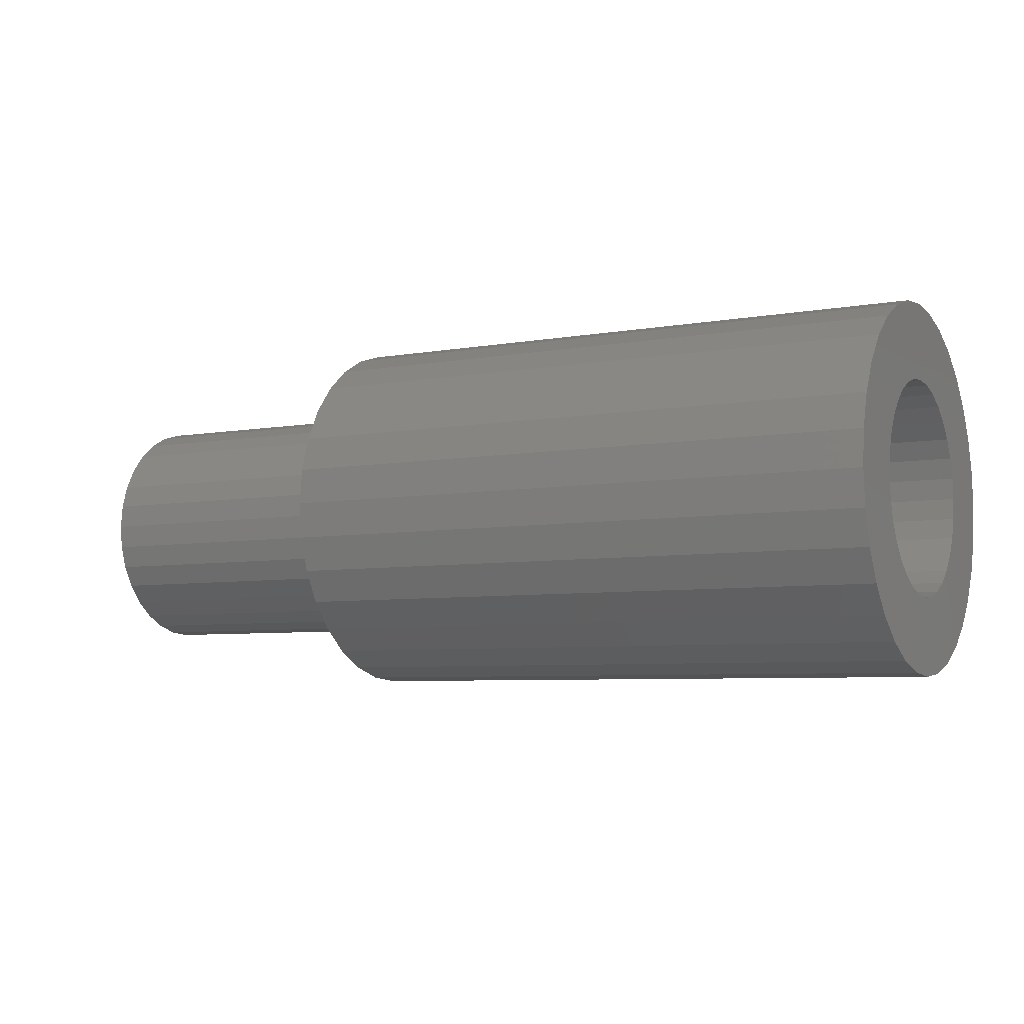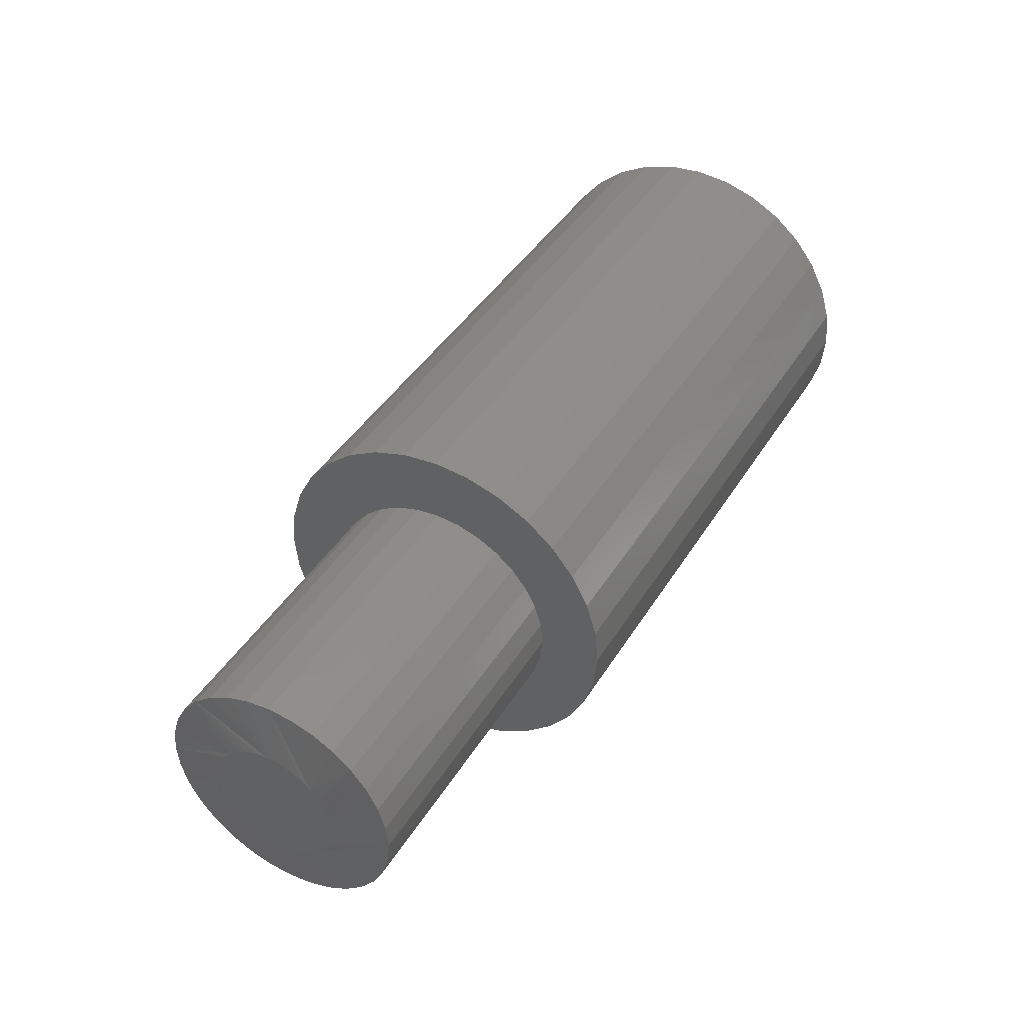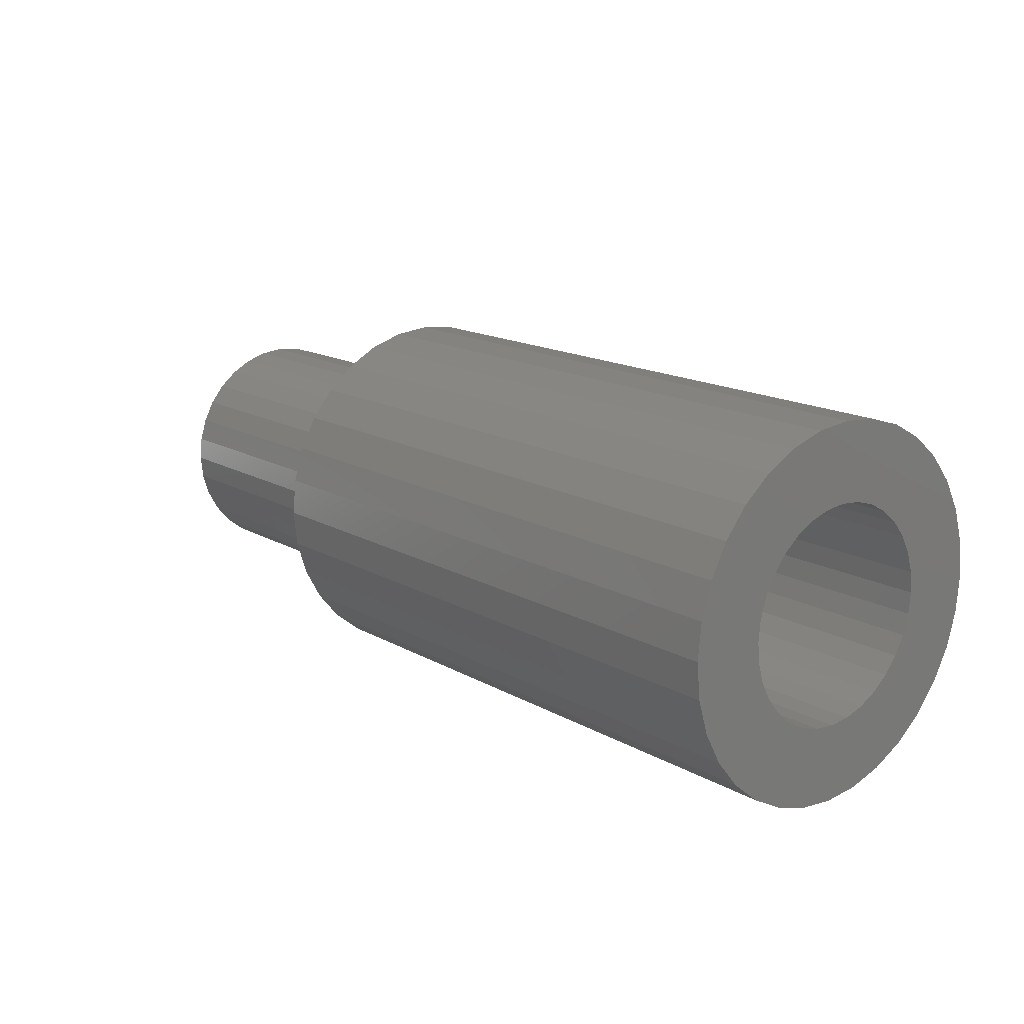
<metadata>
{"format":"stl","ext":"stl","renderer":"f3d","projection":"perspective","resolution":1024,"background":"white","views":[{"elev":-6.0,"azim":-151.1,"up":"+Y"},{"elev":42.0,"azim":119.1,"up":"+Y"},{"elev":15.9,"azim":-130.5,"up":"+Y"}]}
</metadata>
<code>
# stl→obj: 288 verts, 572 faces
v 0 -0.1484 1.837e-17
v 0 -0.08426 0.01707
v 0 -0.08594 6.888e-18
v 0 0.07432 0.04861
v 0 0.06343 0.06187
v 0 0.1401 0.0574
v 0 0.06343 -0.06187
v 0 0.1401 -0.0574
v 0 0.1263 -0.08334
v 0 0.05017 -0.07275
v 0 0.03505 -0.08084
v 0 0.01863 -0.08582
v 0 0.1076 -0.1061
v 0 0.001563 0.0875
v 0 -0.01551 0.08582
v 0 -0.1045 0.1061
v 0 -0.08177 0.1247
v 0 -0.05584 0.1386
v 0 -0.0277 0.1471
v 0 0.001563 0.15
v 0 0.03083 0.1471
v 0 0.05897 0.1386
v 0 0.0849 0.1247
v 0 0.1076 0.1061
v 0 0.01863 0.08582
v 0 -0.1232 0.08334
v 0 -0.03192 0.08084
v 0 -0.04705 0.07275
v 0 -0.06031 0.06187
v 0 -0.137 0.0574
v 0 -0.1232 -0.08334
v 0 -0.137 -0.0574
v 0 -0.06031 -0.06187
v 0 -0.04705 -0.07275
v 0 -0.03192 -0.08084
v 0 -0.01551 -0.08582
v 0 -0.1045 -0.1061
v 0 0.001563 -0.0875
v 0 0.0849 -0.1247
v 0 0.05897 -0.1386
v 0 0.03083 -0.1471
v 0 0.001563 -0.15
v 0 -0.0277 -0.1471
v 0 -0.05584 -0.1386
v 0 -0.08177 -0.1247
v 0 0.1263 0.08334
v 0 0.05017 0.07275
v 0 0.03505 0.08084
v 0 -0.07119 0.04861
v 0 -0.07928 0.03348
v 0 -0.1456 0.02926
v 0 -0.07928 -0.03348
v 0 -0.1456 -0.02926
v 0 -0.08426 -0.01707
v 0 -0.07119 -0.04861
v 0 0.08906 -1.454e-17
v 0 0.08738 0.01707
v 0 0.1516 -1.837e-17
v 0 0.0824 0.03348
v 0 0.1487 0.02926
v 0 0.0824 -0.03348
v 0 0.08738 -0.01707
v 0 0.1487 -0.02926
v 0 0.07432 -0.04861
v 0.4375 0.01863 -0.08582
v 0.4375 0.03505 -0.08084
v 0.4375 0.05017 -0.07275
v 0.4375 0.06343 -0.06187
v 0.4375 0.07432 -0.04861
v 0.4375 0.0824 -0.03348
v 0.4375 0.08738 -0.01707
v 0.4375 0.08906 -1.454e-17
v 0.4375 0.001563 -0.0875
v 0.4375 -0.01551 -0.08582
v 0.4375 -0.03192 -0.08084
v 0.4375 -0.04705 -0.07275
v 0.4375 -0.06031 -0.06187
v 0.4375 -0.07119 -0.04861
v 0.4375 -0.07928 -0.03348
v 0.4375 -0.08426 -0.01707
v 0.4375 -0.08594 6.888e-18
v 0.4375 -0.01551 0.08582
v 0.4375 -0.03192 0.08084
v 0.4375 -0.04705 0.07275
v 0.4375 -0.06031 0.06187
v 0.4375 -0.07119 0.04861
v 0.4375 -0.07928 0.03348
v 0.4375 -0.08426 0.01707
v 0.4375 0.001563 0.0875
v 0.4375 0.01863 0.08582
v 0.4375 0.03505 0.08084
v 0.4375 0.05017 0.07275
v 0.4375 0.06343 0.06187
v 0.4375 0.07432 0.04861
v 0.4375 0.0824 0.03348
v 0.4375 0.08738 0.01707
v 0.6875 -0.01673 0.03343
v 0.6875 -0.009937 0.03549
v 0.6875 -0.002878 0.03618
v 0.6875 0.004181 0.03549
v 0.6875 0.01097 0.03343
v 0.6875 -0.02298 0.03009
v 0.6875 0.01722 0.03009
v 0.6875 -0.02846 0.02559
v 0.6875 0.02271 0.02559
v 0.6875 -0.03296 0.0201
v 0.6875 0.02721 0.0201
v 0.6875 -0.03631 0.01385
v 0.6875 0.03055 0.01385
v 0.6875 -0.03837 0.007059
v 0.6875 0.03261 0.007059
v 0.6875 0.03055 -0.01385
v 0.6875 -0.03631 -0.01385
v 0.6875 0.03261 -0.007059
v 0.6875 -0.03296 -0.0201
v 0.6875 0.02721 -0.0201
v 0.6875 -0.02846 -0.02559
v 0.6875 0.02271 -0.02559
v 0.6875 -0.02298 -0.03009
v 0.6875 0.01722 -0.03009
v 0.6875 -0.01673 -0.03343
v 0.6875 0.01097 -0.03343
v 0.6875 -0.009937 -0.03549
v 0.6875 -0.002878 -0.03618
v 0.6875 0.004181 -0.03549
v 0.6875 -0.03837 -0.007059
v 0.6875 -0.03906 6.041e-19
v 0.6875 0.03331 -8.258e-18
v 0.4375 -0.002878 -0.03618
v 0.4375 0.004181 -0.03549
v 0.4375 0.01097 -0.03343
v 0.4375 0.01722 -0.03009
v 0.4375 0.02271 -0.02559
v 0.4375 0.02721 -0.0201
v 0.4375 0.03055 -0.01385
v 0.4375 0.03261 -0.007059
v 0.4375 0.03331 -8.258e-18
v 0.4375 -0.009937 -0.03549
v 0.4375 -0.01673 -0.03343
v 0.4375 -0.02298 -0.03009
v 0.4375 -0.02846 -0.02559
v 0.4375 -0.03296 -0.0201
v 0.4375 -0.03631 -0.01385
v 0.4375 -0.03837 -0.007059
v 0.4375 -0.03906 6.041e-19
v 0.4375 -0.002878 0.03618
v 0.4375 -0.009937 0.03549
v 0.4375 -0.01673 0.03343
v 0.4375 -0.02298 0.03009
v 0.4375 -0.02846 0.02559
v 0.4375 -0.03296 0.0201
v 0.4375 -0.03631 0.01385
v 0.4375 -0.03837 0.007059
v 0.4375 0.004181 0.03549
v 0.4375 0.01097 0.03343
v 0.4375 0.01722 0.03009
v 0.4375 0.02271 0.02559
v 0.4375 0.02721 0.0201
v 0.4375 0.03055 0.01385
v 0.4375 0.03261 0.007059
v 0.5 -0.04064 0.09117
v 0.5 -0.1232 0.08334
v 0.5 -0.0577 0.08205
v 0.5 -0.1016 1.208e-17
v 0.5 -0.09967 0.01925
v 0.5 -0.1484 1.837e-17
v 0.5 -0.04064 -0.09117
v 0.5 -0.0577 -0.08205
v 0.5 -0.1232 -0.08334
v 0.5 -0.1045 -0.1061
v 0.5 -0.02213 -0.09679
v 0.5 0.1076 0.1061
v 0.5 0.01637 0.09679
v 0.5 0.03489 0.09117
v 0.5 0.1263 0.08334
v 0.5 0.05195 0.08205
v 0.5 0.0669 0.06978
v 0.5 0.1263 -0.08334
v 0.5 0.05195 -0.08205
v 0.5 0.03489 -0.09117
v 0.5 0.1076 -0.1061
v 0.5 0.01637 -0.09679
v 0.5 -0.002878 0.09868
v 0.5 0.0849 0.1247
v 0.5 0.05897 0.1386
v 0.5 0.03083 0.1471
v 0.5 0.001563 0.15
v 0.5 -0.0277 0.1471
v 0.5 -0.05584 0.1386
v 0.5 -0.08177 0.1247
v 0.5 -0.1045 0.1061
v 0.5 -0.02213 0.09679
v 0.5 -0.002878 -0.09868
v 0.5 -0.08177 -0.1247
v 0.5 -0.05584 -0.1386
v 0.5 -0.0277 -0.1471
v 0.5 0.001563 -0.15
v 0.5 0.03083 -0.1471
v 0.5 0.05897 -0.1386
v 0.5 0.0849 -0.1247
v 0.5 -0.1456 0.02926
v 0.5 -0.09405 0.03776
v 0.5 -0.137 0.0574
v 0.5 -0.08493 0.05483
v 0.5 -0.07266 0.06978
v 0.5 -0.09967 -0.01925
v 0.5 -0.1456 -0.02926
v 0.5 -0.09405 -0.03776
v 0.5 -0.08493 -0.05483
v 0.5 -0.137 -0.0574
v 0.5 -0.07266 -0.06978
v 0.5 0.1401 0.0574
v 0.5 0.07917 0.05483
v 0.5 0.1487 0.02926
v 0.5 0.08829 0.03776
v 0.5 0.1516 -1.837e-17
v 0.5 0.09391 0.01925
v 0.5 0.09581 -1.209e-17
v 0.5 0.1487 -0.02926
v 0.5 0.09391 -0.01925
v 0.5 0.08829 -0.03776
v 0.5 0.1401 -0.0574
v 0.5 0.07917 -0.05483
v 0.5 0.0669 -0.06978
v 0.7422 -0.1016 1.208e-17
v 0.7422 -0.09967 0.01925
v 0.7422 -0.09405 0.03776
v 0.7422 -0.08493 0.05483
v 0.7422 -0.07266 0.06978
v 0.7422 -0.0577 0.08205
v 0.7422 -0.04064 0.09117
v 0.7422 -0.02213 0.09679
v 0.7422 -0.002878 0.09868
v 0.7422 0.01637 0.09679
v 0.7422 0.03489 0.09117
v 0.7422 0.05195 0.08205
v 0.7422 0.0669 0.06978
v 0.7422 0.07917 0.05483
v 0.7422 0.08829 0.03776
v 0.7422 0.09391 0.01925
v 0.7422 0.09581 -3.626e-17
v 0.7422 0.09391 -0.01925
v 0.7422 0.08829 -0.03776
v 0.7422 0.07917 -0.05483
v 0.7422 0.0669 -0.06978
v 0.7422 0.05195 -0.08205
v 0.7422 0.03489 -0.09117
v 0.7422 0.01637 -0.09679
v 0.7422 -0.002878 -0.09868
v 0.7422 -0.02213 -0.09679
v 0.7422 -0.04064 -0.09117
v 0.7422 -0.0577 -0.08205
v 0.7422 -0.07266 -0.06978
v 0.7422 -0.08493 -0.05483
v 0.7422 -0.09405 -0.03776
v 0.7422 -0.09967 -0.01925
v 0.75 -0.002878 0.05181
v 0.75 -0.01299 0.05081
v 0.75 -0.0227 0.04787
v 0.75 0.007229 0.05081
v 0.75 0.01695 0.04787
v 0.75 -0.03166 0.04308
v 0.75 0.02591 0.04308
v 0.75 -0.03951 0.03663
v 0.75 0.03376 0.03663
v 0.75 -0.04596 0.02878
v 0.75 0.0402 0.02878
v 0.75 -0.05074 0.01983
v 0.75 0.04499 0.01983
v 0.75 -0.05369 0.01011
v 0.75 0.04794 0.01011
v 0.75 0.04794 -0.01011
v 0.75 -0.05074 -0.01983
v 0.75 0.04499 -0.01983
v 0.75 -0.04596 -0.02878
v 0.75 0.0402 -0.02878
v 0.75 -0.03951 -0.03663
v 0.75 0.03376 -0.03663
v 0.75 -0.03166 -0.04308
v 0.75 0.02591 -0.04308
v 0.75 -0.0227 -0.04787
v 0.75 0.01695 -0.04787
v 0.75 -0.01299 -0.05081
v 0.75 -0.002878 -0.05181
v 0.75 0.007229 -0.05081
v 0.75 0.04893 -4.61e-17
v 0.75 -0.05469 2.011e-07
v 0.75 -0.05369 -0.01011
f 1 2 3
f 4 5 6
f 7 8 9
f 10 7 9
f 11 10 9
f 9 12 11
f 12 9 13
f 14 15 16
f 14 16 17
f 14 17 18
f 14 18 19
f 14 19 20
f 14 20 21
f 14 21 22
f 14 22 23
f 14 23 24
f 14 24 25
f 26 16 15
f 26 15 27
f 26 27 28
f 26 28 29
f 26 29 30
f 31 32 33
f 31 33 34
f 31 34 35
f 31 35 36
f 31 36 37
f 38 12 13
f 38 13 39
f 38 39 40
f 38 40 41
f 38 41 42
f 38 42 43
f 38 43 44
f 38 44 45
f 38 45 37
f 38 37 36
f 46 6 5
f 46 5 47
f 46 47 48
f 46 48 25
f 46 25 24
f 29 49 30
f 30 49 50
f 30 50 51
f 51 50 2
f 51 2 1
f 52 53 54
f 54 53 1
f 54 1 3
f 33 32 55
f 55 32 53
f 55 53 52
f 56 57 58
f 58 57 59
f 58 59 60
f 60 59 4
f 60 4 6
f 61 62 63
f 63 62 56
f 63 56 58
f 7 64 8
f 8 64 61
f 8 61 63
f 38 65 12
f 12 65 66
f 12 66 11
f 11 66 67
f 11 67 10
f 10 67 68
f 10 68 7
f 7 68 69
f 7 69 64
f 64 69 70
f 64 70 61
f 61 70 71
f 61 71 62
f 62 71 72
f 62 72 56
f 65 38 73
f 73 38 36
f 73 36 74
f 74 36 35
f 74 35 75
f 75 35 34
f 75 34 76
f 76 34 33
f 76 33 77
f 77 33 55
f 77 55 78
f 78 55 52
f 78 52 79
f 79 52 54
f 79 54 80
f 80 54 3
f 80 3 81
f 14 82 15
f 15 82 83
f 15 83 27
f 27 83 84
f 27 84 28
f 28 84 85
f 28 85 29
f 29 85 86
f 29 86 49
f 49 86 87
f 49 87 50
f 50 87 88
f 50 88 2
f 2 88 81
f 2 81 3
f 82 14 89
f 89 14 25
f 89 25 90
f 90 25 48
f 90 48 91
f 91 48 47
f 91 47 92
f 92 47 5
f 92 5 93
f 93 5 4
f 93 4 94
f 94 4 59
f 94 59 95
f 95 59 57
f 95 57 96
f 96 57 56
f 96 56 72
f 97 98 99
f 97 99 100
f 101 97 100
f 102 97 101
f 103 102 101
f 104 102 103
f 105 104 103
f 106 104 105
f 107 106 105
f 108 106 107
f 109 108 107
f 110 108 109
f 111 110 109
f 112 113 114
f 115 113 112
f 116 115 112
f 117 115 116
f 118 117 116
f 119 117 118
f 120 119 118
f 121 119 120
f 122 121 120
f 123 121 122
f 124 123 122
f 125 124 122
f 113 126 114
f 114 126 127
f 114 127 128
f 128 127 110
f 128 110 111
f 129 125 130
f 130 125 122
f 130 122 131
f 131 122 120
f 131 120 132
f 132 120 118
f 132 118 133
f 133 118 116
f 133 116 134
f 134 116 112
f 134 112 135
f 135 112 114
f 135 114 136
f 136 114 128
f 136 128 137
f 125 129 124
f 124 129 138
f 124 138 123
f 123 138 139
f 123 139 121
f 121 139 140
f 121 140 119
f 119 140 141
f 119 141 117
f 117 141 142
f 117 142 115
f 115 142 143
f 115 143 113
f 113 143 144
f 113 144 126
f 126 144 145
f 126 145 127
f 146 98 147
f 147 98 97
f 147 97 148
f 148 97 102
f 148 102 149
f 149 102 104
f 149 104 150
f 150 104 106
f 150 106 151
f 151 106 108
f 151 108 152
f 152 108 110
f 152 110 153
f 153 110 127
f 153 127 145
f 98 146 99
f 99 146 154
f 99 154 100
f 100 154 155
f 100 155 101
f 101 155 156
f 101 156 103
f 103 156 157
f 103 157 105
f 105 157 158
f 105 158 107
f 107 158 159
f 107 159 109
f 109 159 160
f 109 160 111
f 111 160 137
f 111 137 128
f 65 132 133
f 131 132 65
f 130 131 65
f 73 130 65
f 129 130 73
f 138 129 73
f 74 138 73
f 74 139 138
f 139 74 75
f 140 139 75
f 141 140 75
f 75 142 141
f 148 82 147
f 66 65 133
f 66 133 134
f 66 134 135
f 66 135 136
f 66 136 137
f 137 91 92
f 137 92 93
f 137 93 94
f 137 94 95
f 137 95 96
f 137 96 72
f 137 72 71
f 137 71 70
f 137 70 69
f 137 69 68
f 137 68 67
f 137 67 66
f 145 76 77
f 145 77 78
f 145 78 79
f 145 79 80
f 145 80 81
f 145 81 88
f 145 88 87
f 145 87 86
f 145 86 85
f 145 85 84
f 76 145 144
f 76 144 143
f 76 143 142
f 76 142 75
f 91 137 160
f 91 160 159
f 91 159 158
f 91 158 157
f 91 157 90
f 90 157 156
f 90 156 155
f 90 155 154
f 90 154 89
f 89 154 146
f 89 146 147
f 89 147 82
f 83 82 148
f 83 148 149
f 83 149 150
f 83 150 151
f 84 83 151
f 84 151 152
f 84 152 153
f 84 153 145
f 161 162 163
f 164 165 166
f 167 168 169
f 169 170 167
f 171 167 170
f 172 173 174
f 172 174 175
f 174 176 175
f 175 176 177
f 178 179 180
f 178 180 181
f 181 180 182
f 183 173 172
f 183 172 184
f 183 184 185
f 183 185 186
f 183 186 187
f 183 187 188
f 183 188 189
f 183 189 190
f 183 190 191
f 191 162 161
f 191 161 192
f 191 192 183
f 193 171 170
f 193 170 194
f 193 194 195
f 193 195 196
f 193 196 197
f 193 197 198
f 193 198 199
f 193 199 200
f 193 200 181
f 193 181 182
f 166 165 201
f 201 165 202
f 201 202 203
f 203 202 204
f 203 204 162
f 162 204 205
f 162 205 163
f 164 166 206
f 206 166 207
f 206 207 208
f 208 207 209
f 209 207 210
f 209 210 211
f 211 210 169
f 211 169 168
f 175 177 212
f 212 177 213
f 212 213 214
f 214 213 215
f 214 215 216
f 216 215 217
f 216 217 218
f 216 218 219
f 219 218 220
f 219 220 221
f 219 221 222
f 222 221 223
f 222 223 178
f 178 223 224
f 178 224 179
f 164 225 165
f 165 225 226
f 165 226 202
f 202 226 227
f 202 227 204
f 204 227 228
f 204 228 205
f 205 228 229
f 205 229 163
f 163 229 230
f 163 230 161
f 161 230 231
f 161 231 192
f 192 231 232
f 192 232 183
f 183 232 233
f 183 233 173
f 173 233 234
f 173 234 174
f 174 234 235
f 174 235 176
f 176 235 236
f 176 236 177
f 177 236 237
f 177 237 213
f 213 237 238
f 213 238 215
f 215 238 239
f 215 239 217
f 217 239 240
f 217 240 218
f 218 240 241
f 218 241 220
f 220 241 242
f 220 242 221
f 221 242 243
f 221 243 223
f 223 243 244
f 223 244 224
f 224 244 245
f 224 245 179
f 179 245 246
f 179 246 180
f 180 246 247
f 180 247 182
f 182 247 248
f 182 248 193
f 193 248 249
f 193 249 171
f 171 249 250
f 171 250 167
f 167 250 251
f 167 251 168
f 168 251 252
f 168 252 211
f 211 252 253
f 211 253 209
f 209 253 254
f 209 254 208
f 208 254 255
f 208 255 206
f 206 255 256
f 206 256 164
f 164 256 225
f 58 216 63
f 63 216 219
f 63 219 8
f 8 219 222
f 8 222 9
f 9 222 178
f 9 178 13
f 13 178 181
f 13 181 39
f 39 181 200
f 39 200 40
f 40 200 199
f 40 199 41
f 41 199 198
f 41 198 42
f 42 198 197
f 42 197 43
f 43 197 196
f 43 196 44
f 44 196 195
f 44 195 45
f 45 195 194
f 45 194 37
f 37 194 170
f 37 170 31
f 31 170 169
f 31 169 32
f 32 169 210
f 32 210 53
f 53 210 207
f 53 207 1
f 1 207 166
f 1 166 51
f 51 166 201
f 51 201 30
f 30 201 203
f 30 203 26
f 26 203 162
f 26 162 16
f 16 162 191
f 16 191 17
f 17 191 190
f 17 190 18
f 18 190 189
f 18 189 19
f 19 189 188
f 19 188 20
f 20 188 187
f 20 187 21
f 21 187 186
f 21 186 22
f 22 186 185
f 22 185 23
f 23 185 184
f 23 184 24
f 24 184 172
f 24 172 46
f 46 172 175
f 46 175 6
f 6 175 212
f 6 212 60
f 60 212 214
f 60 214 58
f 58 214 216
f 257 258 259
f 260 257 259
f 260 259 261
f 261 259 262
f 261 262 263
f 263 262 264
f 263 264 265
f 265 264 266
f 265 266 267
f 267 266 268
f 267 268 269
f 269 268 270
f 269 270 271
f 272 273 274
f 274 273 275
f 274 275 276
f 276 275 277
f 276 277 278
f 278 277 279
f 278 279 280
f 280 279 281
f 280 281 282
f 282 281 283
f 282 283 284
f 282 284 285
f 271 270 286
f 286 270 287
f 286 287 272
f 272 287 288
f 272 288 273
f 225 287 270
f 225 270 268
f 225 268 266
f 225 266 264
f 264 229 228
f 264 228 227
f 264 227 226
f 264 226 225
f 237 265 267
f 237 267 269
f 237 269 271
f 237 271 286
f 286 241 240
f 286 240 239
f 286 239 238
f 286 238 237
f 233 257 260
f 233 260 261
f 233 261 263
f 233 263 265
f 265 237 236
f 265 236 235
f 265 235 234
f 265 234 233
f 229 264 262
f 229 262 259
f 229 259 258
f 229 258 257
f 257 233 232
f 257 232 231
f 257 231 230
f 257 230 229
f 241 286 272
f 241 272 274
f 241 274 276
f 241 276 278
f 278 245 244
f 278 244 243
f 278 243 242
f 278 242 241
f 253 277 275
f 253 275 273
f 253 273 288
f 253 288 287
f 287 225 256
f 287 256 255
f 287 255 254
f 287 254 253
f 249 284 283
f 249 283 281
f 249 281 279
f 249 279 277
f 277 253 252
f 277 252 251
f 277 251 250
f 277 250 249
f 245 278 280
f 245 280 282
f 245 282 285
f 245 285 284
f 284 249 248
f 284 248 247
f 284 247 246
f 284 246 245

</code>
